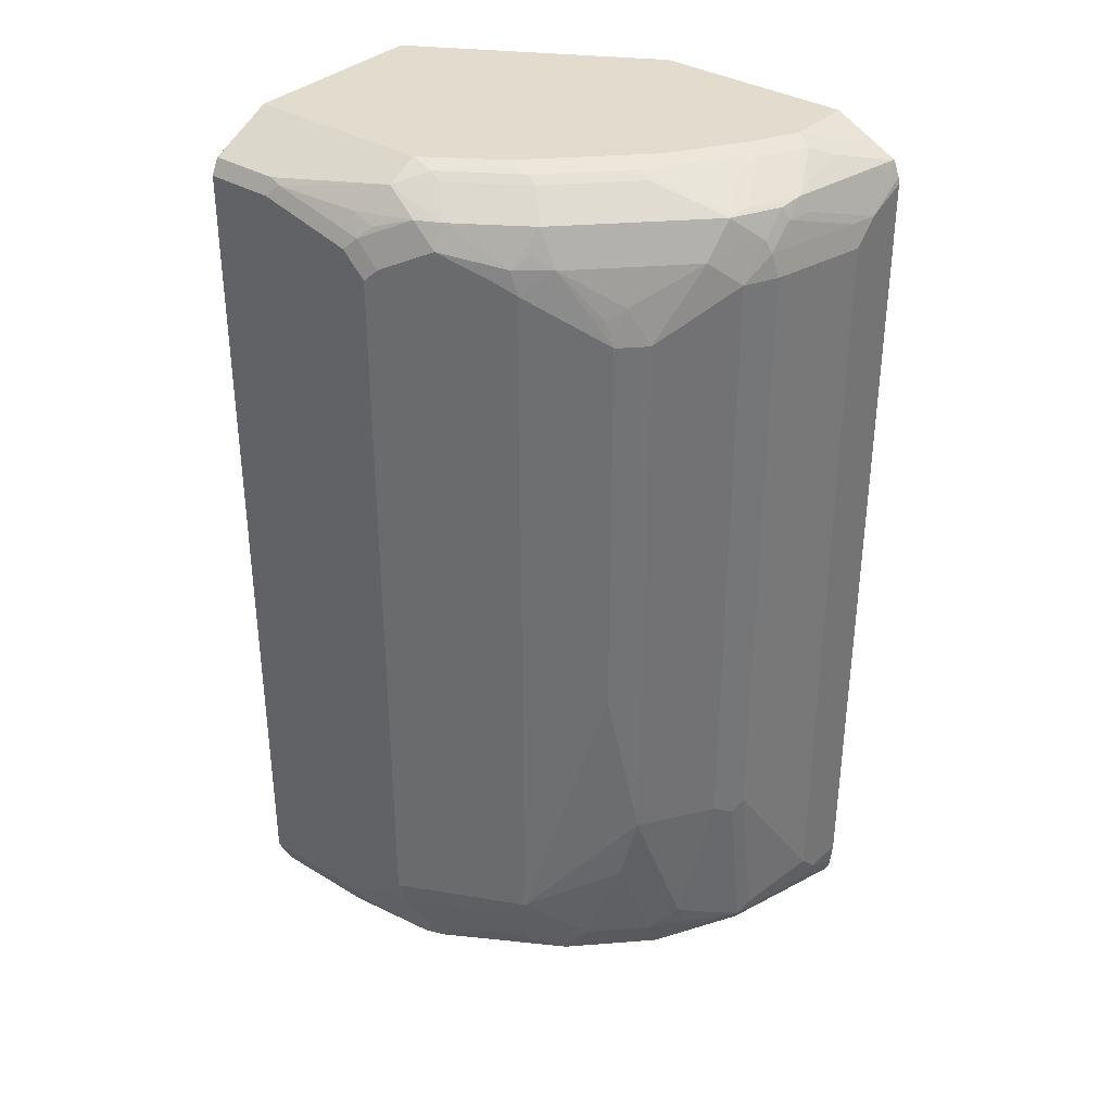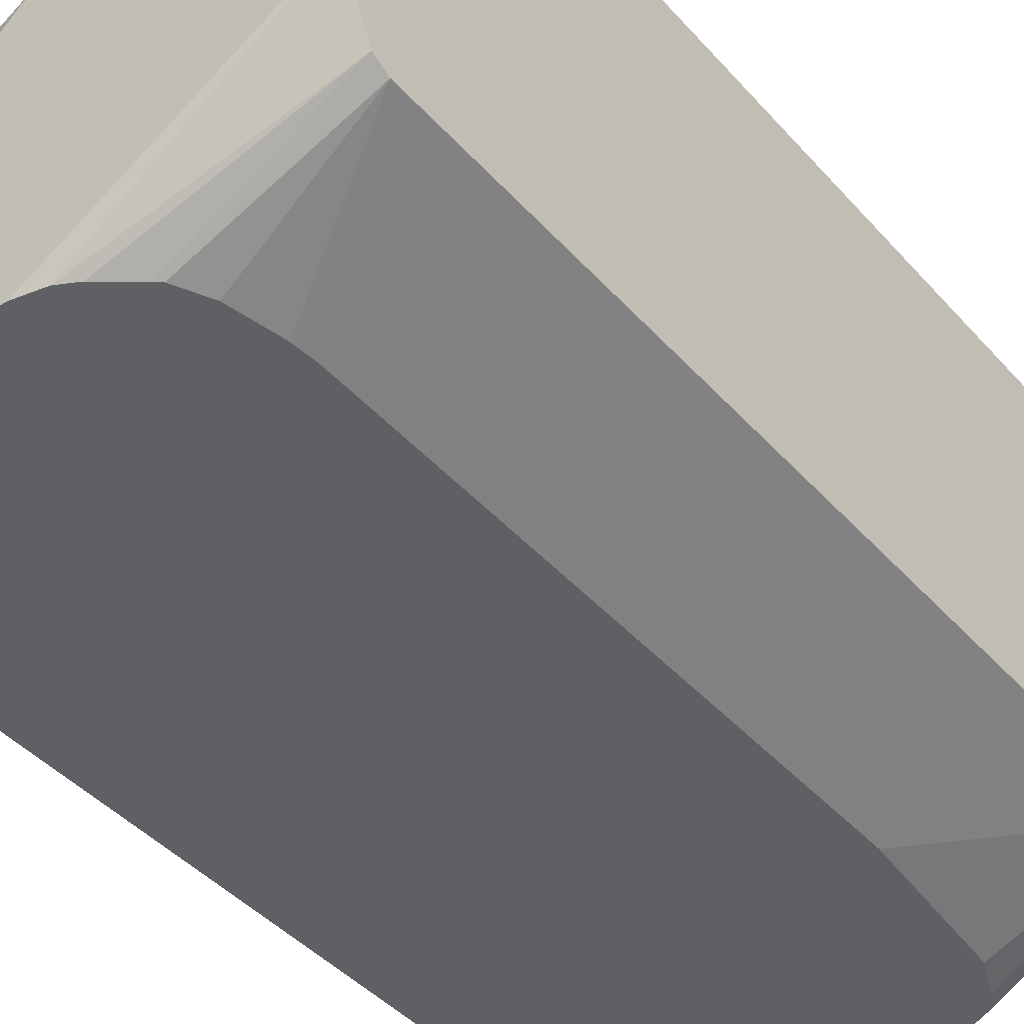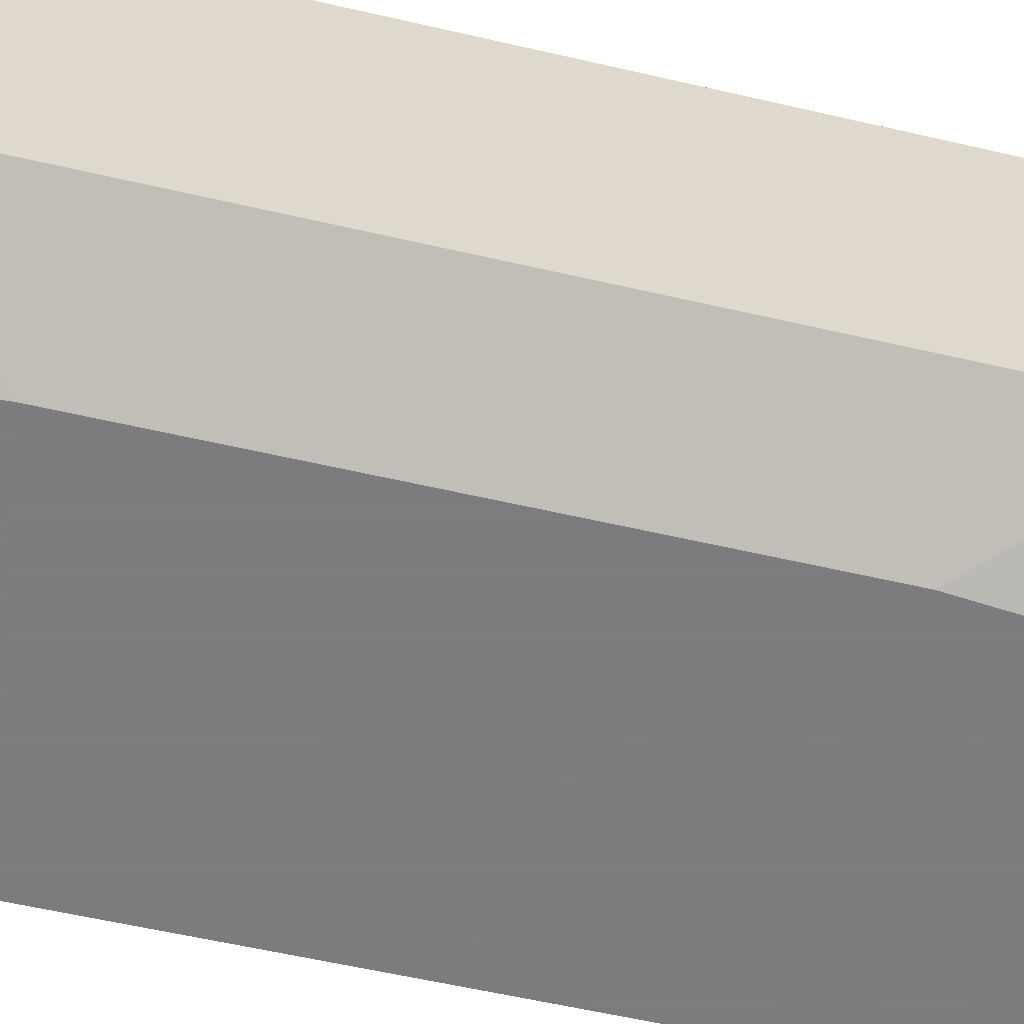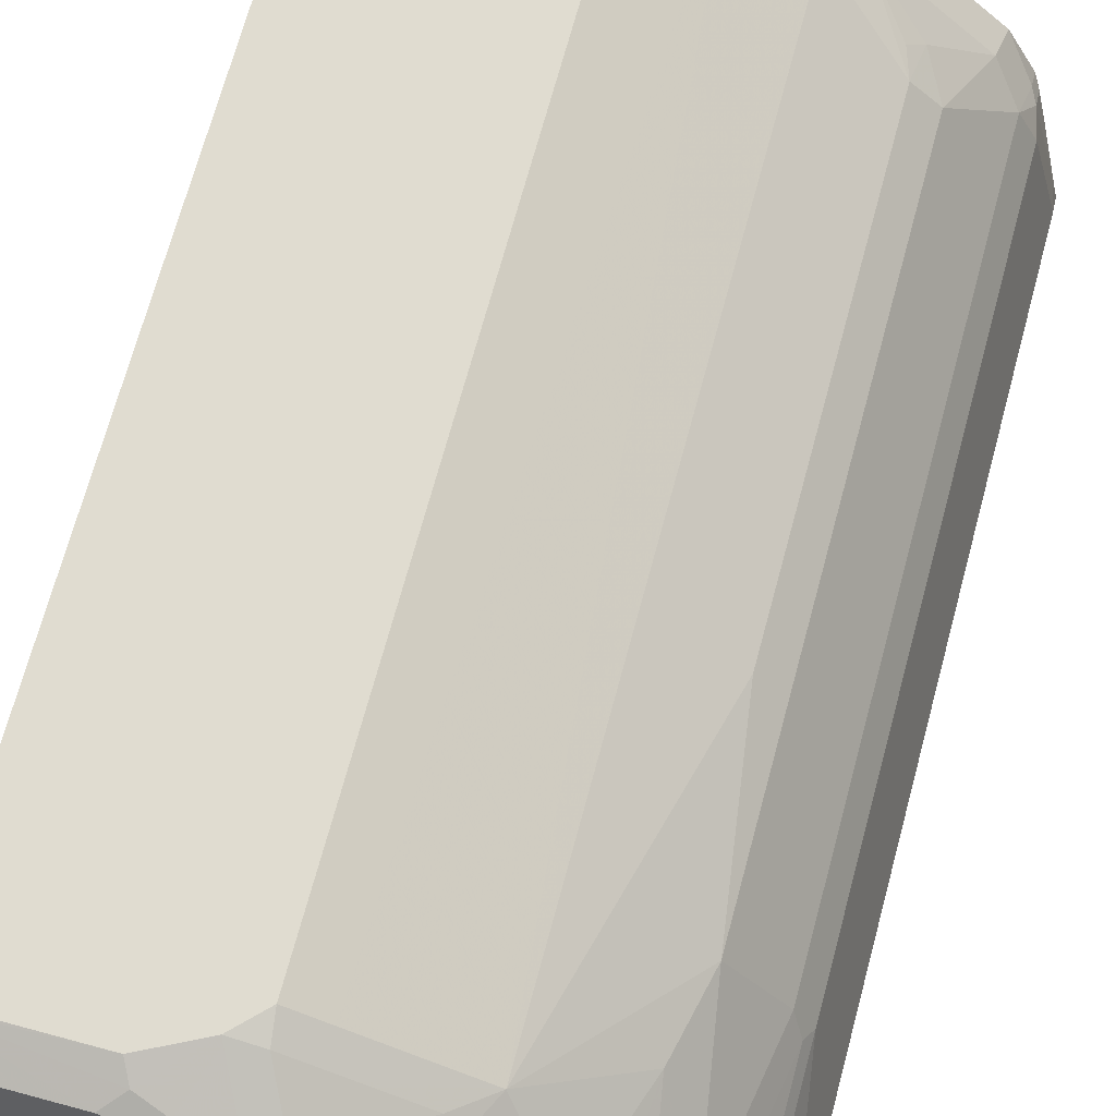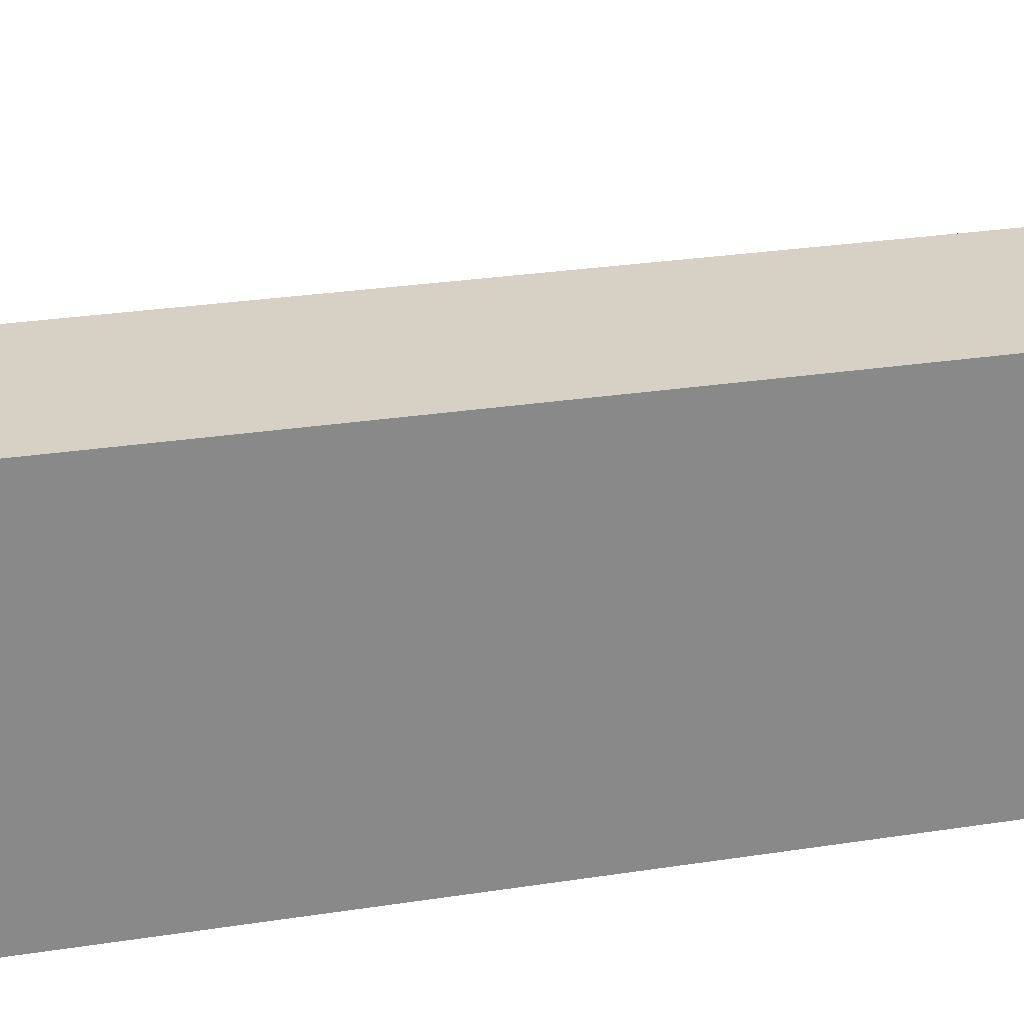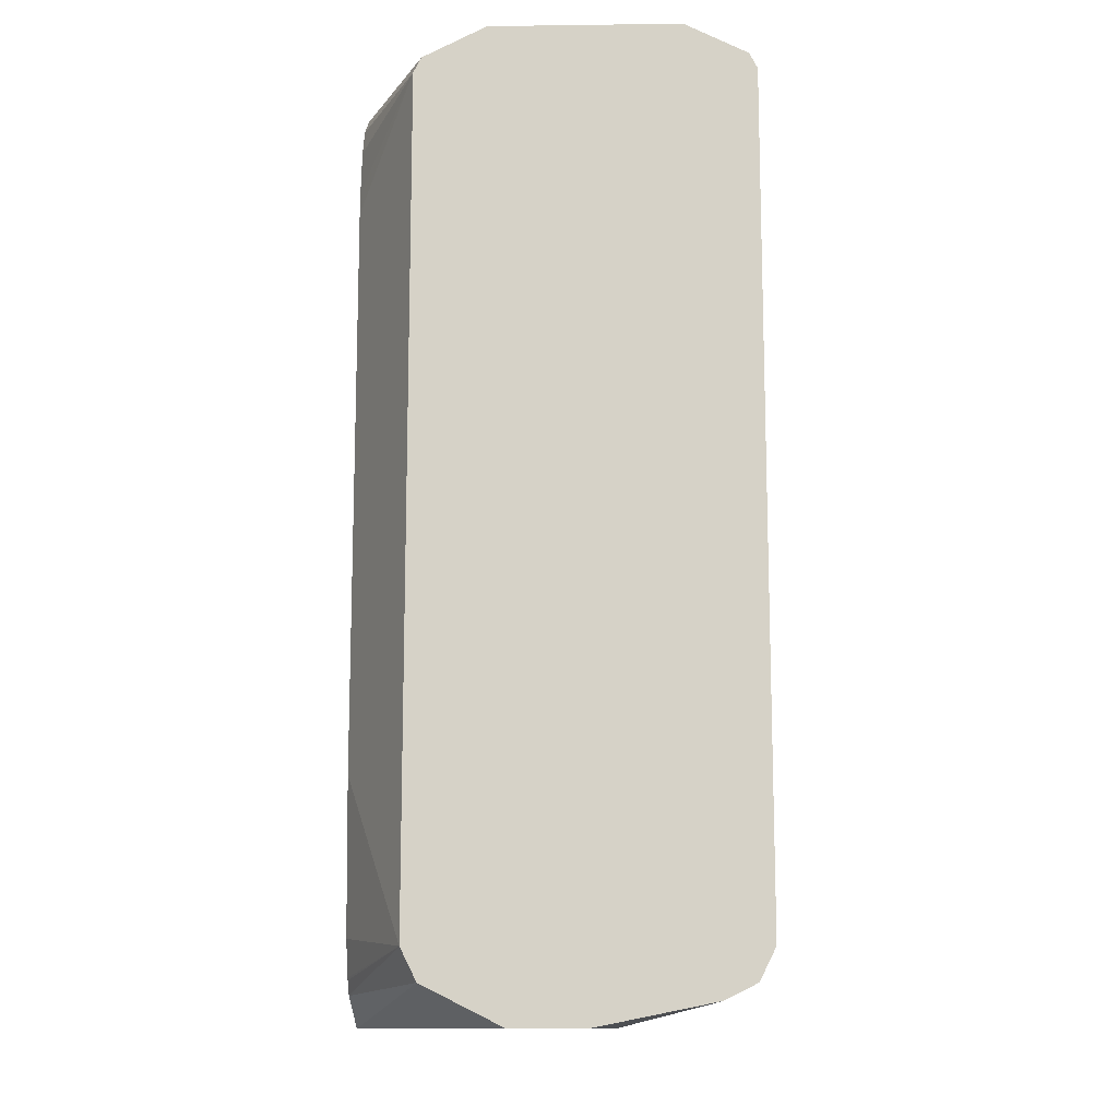
<metadata>
{"format":"obj","ext":"obj","renderer":"f3d","projection":"perspective","resolution":1024,"background":"white","views":[{"elev":34.7,"azim":39.0,"up":"+Y"},{"elev":-42.6,"azim":-142.2,"up":"+Z"},{"elev":-58.9,"azim":-103.4,"up":"+Z"},{"elev":69.7,"azim":15.1,"up":"+Z"},{"elev":26.9,"azim":-103.7,"up":"+Z"},{"elev":-12.4,"azim":-88.3,"up":"+Y"}]}
</metadata>
<code>
v 0.707 0.57 0.2013
v 0.7051 0.5785 0.2013
v 0.707 0.5463 0.2571
v 0.707 -0.5463 0.2013
v 0.6986 0.5953 0.2013
v 0.6963 0.5678 0.2679
v 0.6749 0.5785 0.3535
v 0.699 0.5463 0.2933
v 0.707 0.5142 0.2892
v 0.707 -0.5463 0.2571
v 0.7039 -0.5785 0.2013
v 0.6963 0.5999 0.2013
v 0.6963 0.5999 0.2036
v 0.6642 0.5999 0.3643
v 0.6669 0.5785 0.3897
v 0.6669 0.5463 0.4218
v 0.6749 0.5142 0.4178
v 0.707 -0.5142 0.2892
v 0.699 -0.5303 0.3054
v 0.699 -0.5624 0.2732
v 0.7028 -0.5869 0.2013
v 0.6665 0.6148 0.2013
v 0.6106 0.6428 0.2892
v 0.6534 0.6212 0.2786
v 0.632 0.5999 0.4285
v 0.6267 0.5944 0.458
v 0.6588 0.5944 0.3937
v 0.632 0.6319 0.3
v 0.5999 0.6319 0.3643
v 0.6588 0.5624 0.4259
v 0.6534 0.5142 0.4607
v 0.6669 -0.3374 0.4339
v 0.6749 -0.3214 0.4178
v 0.6749 -0.5463 0.3857
v 0.6669 -0.5624 0.4018
v 0.687 -0.5785 0.2892
v 0.699 -0.5944 0.2089
v 0.6977 -0.5971 0.2013
v 0.6275 0.6343 0.2013
v 0.6106 0.6428 0.2013
v 0.5784 0.6428 0.3535
v 0.5945 0.6267 0.3937
v 0.6106 0.6025 0.454
v 0.5303 0.6267 0.4901
v 0.4981 0.6267 0.5222
v 0.466 0.5944 0.6187
v 0.4927 0.5463 0.6213
v 0.6213 0.5463 0.4928
v 0.5784 0.6347 0.3897
v 0.5892 0.4499 0.5571
v 0.6534 -0.3214 0.4607
v 0.6213 -0.5142 0.4928
v 0.6347 -0.5303 0.466
v 0.6226 -0.5463 0.4821
v 0.5865 -0.5944 0.4981
v 0.6534 -0.5892 0.3857
v 0.6918 -0.6006 0.2013
v 0.3451 0.6428 0.2013
v 0.5142 0.6428 0.4499
v 0.5142 0.6347 0.4861
v 0.4499 0.6347 0.5504
v 0.4338 0.6267 0.5865
v 0.3697 0.5944 0.6829
v 0.4499 0.5463 0.6548
v 0.466 0.5624 0.6347
v 0.3375 0.6267 0.6508
v 0.4606 0.5142 0.6535
v 0.557 0.4499 0.5892
v 0.5463 0.4821 0.5905
v 0.5624 0.4981 0.5704
v 0.5892 -0.3214 0.5571
v 0.5892 -0.5463 0.5249
v 0.5678 -0.4178 0.5677
v 0.6026 -0.5624 0.4981
v 0.5222 -0.5944 0.5624
v 0.5825 -0.6025 0.4821
v 0.6642 -0.5999 0.2892
v 0.6146 -0.6025 0.4178
v 0.6106 -0.6106 0.3857
v 0.5784 -0.6428 0.2892
v 0.6116 -0.6406 0.2013
v 0.309 0.6347 0.2013
v 0.03404 0.6428 0.3857
v 0.3856 0.6428 0.5785
v 0.4178 0.6347 0.5825
v 0.3375 0.5944 0.699
v 0.3697 0.5624 0.699
v 0.2893 0.6212 0.6856
v 0.4338 0.5303 0.6668
v 0.3214 0.6347 0.6468
v 0.4606 -0.4821 0.6535
v 0.557 -0.09639 0.5892
v 0.557 -0.5463 0.5571
v 0.5249 -0.5463 0.5892
v 0.4901 -0.5944 0.5945
v 0.4861 -0.6025 0.5785
v 0.5784 -0.6106 0.4499
v 0.5825 -0.6347 0.3214
v 0.5142 -0.6428 0.3535
v 0.6022 -0.6428 0.2013
v 0.287 0.6228 0.2013
v 0.03404 0.5999 0.3
v 0.03404 0.6097 0.3196
v 0.03404 0.6124 0.3251
v 0.03404 0.6428 0.6427
v 0.2893 0.6428 0.6427
v 0.2571 0.5892 0.7178
v 0.2893 0.5785 0.7191
v 0.2732 0.5624 0.7311
v 0.3054 0.5303 0.7311
v 0.3321 -0.4821 0.7178
v 0.3536 -0.4821 0.707
v 0.1286 0.5999 0.7284
v 0.1447 0.5944 0.7311
v 0.3576 -0.5142 0.699
v 0.4218 -0.5142 0.6668
v 0.4285 -0.5463 0.6535
v 0.4927 -0.5142 0.6213
v 0.4097 -0.5624 0.6588
v 0.3295 -0.5944 0.691
v 0.4606 -0.5999 0.5999
v 0.3254 -0.6025 0.6749
v 0.4499 -0.6106 0.5785
v 0.5142 -0.6106 0.5142
v 0.4821 -0.6428 0.3857
v 0.3536 -0.6428 0.2013
v 0.2478 0.5919 0.2013
v 0.2403 0.5854 0.2013
v 0.03404 0.5785 0.2892
v 0.03404 0.6005 0.7272
v 0.2571 0.5463 0.7391
v 0.1286 0.5785 0.7391
v 0.2893 0.5142 0.7391
v 0.2893 -0.4821 0.7391
v 0.2933 -0.5142 0.7311
v 0.03404 0.5999 0.7284
v 0.3254 -0.5785 0.699
v 0.3 -0.5999 0.6963
v 0.2893 -0.6106 0.6749
v 0.2571 -0.6428 0.5463
v 0.3536 -0.6428 0.4821
v 0.2626 -0.6011 0.2013
v 0.03404 -0.6428 0.4178
v 0.03404 -0.5892 0.3107
v 0.2273 0.5593 0.2013
v 0.2208 0.5463 0.2013
v 0.2073 0.4821 0.2013
v 0.2047 0.4499 0.2013
v 0.03404 -0.5463 0.2892
v 0.03404 0.5785 0.7391
v 0.2571 -0.5142 0.7391
v 0.2679 -0.5356 0.7284
v 0.2036 -0.5678 0.7284
v 0.1822 -0.5892 0.7178
v 0.03404 -0.5955 0.7052
v 0.03404 -0.6106 0.6749
v 0.03404 -0.6428 0.5142
v 0.03404 -0.5665 0.2994
v 0.2473 -0.582 0.2013
v 0.2047 -0.3214 0.2013
v 0.2239 -0.5299 0.2013
v 0.2453 -0.5785 0.2013
v 0.03404 -0.5463 0.7391
v 0.1929 -0.5463 0.7391
v 0.03404 -0.55 0.7373
v 0.03404 -0.5892 0.7178
f 83 130 105
f 83 136 130
f 83 150 136
f 83 163 150
f 83 165 163
f 83 166 165
f 83 155 166
f 83 156 155
f 83 158 144
f 83 143 157
f 83 144 143
f 83 149 158
f 83 129 149
f 83 102 129
f 83 103 102
f 83 104 103
f 83 157 156
f 84 106 90
f 94 118 117
f 86 107 108
f 82 104 83
f 91 118 94
f 91 117 118
f 91 116 117
f 91 115 116
f 91 112 115
f 88 114 107
f 88 113 114
f 88 106 113
f 88 90 106
f 87 112 91
f 87 111 112
f 87 110 111
f 86 88 107
f 86 110 87
f 86 109 110
f 86 108 109
f 84 90 85
f 82 103 104
f 63 87 64
f 82 101 102
f 72 73 93
f 72 93 75
f 71 91 73
f 71 92 91
f 68 70 69
f 67 92 68
f 67 91 92
f 67 87 91
f 67 89 87
f 66 90 88
f 64 87 89
f 64 89 67
f 63 88 86
f 63 66 88
f 94 117 95
f 63 86 87
f 62 90 66
f 73 91 94
f 82 102 103
f 73 94 93
f 75 94 95
f 80 100 81
f 80 126 100
f 80 143 126
f 80 157 143
f 80 140 157
f 80 141 140
f 80 125 141
f 80 99 125
f 80 97 99
f 80 98 97
f 79 98 80
f 79 97 98
f 76 79 78
f 76 97 79
f 76 96 97
f 75 96 76
f 75 95 96
f 75 93 94
f 95 117 119
f 120 137 138
f 95 120 138
f 135 152 138
f 135 151 152
f 134 151 135
f 131 134 133
f 131 151 134
f 131 164 151
f 131 163 164
f 135 138 137
f 131 150 163
f 129 160 149
f 129 148 160
f 129 147 148
f 129 146 147
f 129 145 146
f 128 145 129
f 126 144 142
f 131 132 150
f 138 152 153
f 138 153 154
f 138 154 155
f 163 165 164
f 154 166 155
f 154 165 166
f 153 165 154
f 153 164 165
f 151 153 152
f 151 164 153
f 149 162 159
f 149 161 162
f 149 160 161
f 142 149 159
f 142 158 149
f 142 144 158
f 140 156 157
f 139 156 140
f 139 155 156
f 138 155 139
f 126 143 144
f 123 125 124
f 123 141 125
f 123 140 141
f 107 109 108
f 107 114 109
f 106 130 113
f 105 130 106
f 102 128 129
f 102 127 128
f 101 127 102
f 97 125 99
f 97 124 125
f 96 124 97
f 96 123 124
f 96 139 123
f 96 122 139
f 96 138 122
f 96 121 138
f 95 121 96
f 95 138 121
f 109 131 133
f 95 119 120
f 109 133 110
f 109 132 131
f 123 139 140
f 122 138 139
f 62 85 90
f 119 137 120
f 116 119 117
f 116 137 119
f 115 137 116
f 115 135 137
f 113 132 114
f 113 150 132
f 113 136 150
f 113 130 136
f 111 115 112
f 111 135 115
f 111 134 135
f 110 134 111
f 110 133 134
f 109 114 132
f 61 84 85
f 59 61 60
f 59 84 61
f 14 25 26
f 13 24 14
f 13 23 24
f 13 22 23
f 12 22 13
f 10 18 19
f 10 21 11
f 14 26 27
f 10 20 21
f 9 33 18
f 9 17 33
f 8 17 9
f 8 16 17
f 8 15 16
f 7 14 15
f 5 7 6
f 10 19 20
f 14 27 15
f 14 24 28
f 14 28 29
f 23 39 40
f 22 39 23
f 21 37 38
f 20 37 21
f 20 36 37
f 20 35 36
f 19 35 20
f 19 34 35
f 18 34 19
f 18 33 34
f 17 32 33
f 17 31 32
f 16 31 17
f 16 30 31
f 15 30 16
f 15 27 30
f 14 29 25
f 5 14 7
f 23 40 58
f 5 13 14
f 4 10 11
f 1 162 161
f 1 159 162
f 1 142 159
f 1 126 142
f 1 100 126
f 1 81 100
f 1 57 81
f 1 161 160
f 1 38 57
f 1 11 21
f 1 4 11
f 1 10 4
f 1 18 10
f 1 9 18
f 1 3 9
f 1 2 3
f 1 21 38
f 1 160 148
f 1 148 147
f 1 147 146
f 3 8 9
f 3 7 8
f 3 6 7
f 3 5 6
f 2 5 3
f 1 5 2
f 1 12 5
f 1 22 12
f 1 39 22
f 1 40 39
f 1 58 40
f 1 82 58
f 1 101 82
f 1 127 101
f 1 128 127
f 1 145 128
f 1 146 145
f 5 12 13
f 23 58 83
f 7 15 8
f 23 105 106
f 50 70 68
f 49 59 60
f 48 70 50
f 47 70 48
f 47 69 70
f 47 68 69
f 47 67 68
f 47 64 67
f 47 65 64
f 46 66 63
f 46 62 66
f 46 65 47
f 46 64 65
f 46 63 64
f 45 62 46
f 45 85 62
f 45 61 85
f 50 68 92
f 45 60 61
f 50 92 71
f 52 72 54
f 58 82 83
f 57 77 80
f 23 83 105
f 56 80 77
f 56 79 80
f 56 78 79
f 56 76 78
f 56 77 57
f 55 76 56
f 55 75 76
f 55 72 75
f 55 74 72
f 54 74 55
f 54 72 74
f 52 73 72
f 52 71 73
f 52 54 53
f 51 71 52
f 44 60 45
f 57 80 81
f 41 59 49
f 26 48 30
f 26 47 48
f 26 46 47
f 26 45 46
f 26 44 45
f 26 60 44
f 26 43 60
f 26 49 43
f 26 42 49
f 25 42 26
f 25 29 42
f 23 28 24
f 23 29 28
f 23 41 29
f 23 59 41
f 23 106 84
f 43 49 60
f 26 30 27
f 29 41 49
f 23 84 59
f 30 48 31
f 29 49 42
f 38 56 57
f 37 56 38
f 35 37 36
f 35 56 37
f 35 54 55
f 35 53 54
f 33 35 34
f 35 55 56
f 32 53 35
f 32 52 53
f 32 51 52
f 31 51 32
f 31 71 51
f 31 50 71
f 31 48 50
f 32 35 33

</code>
